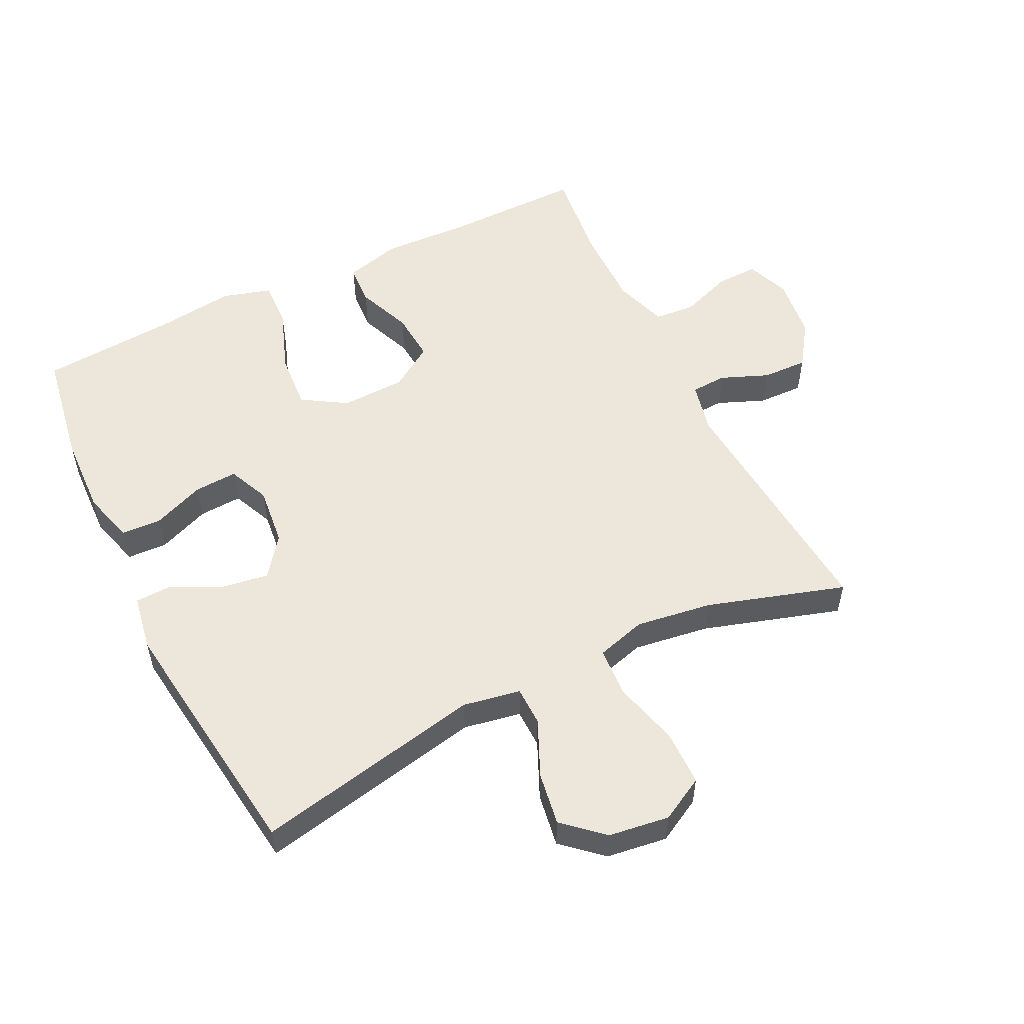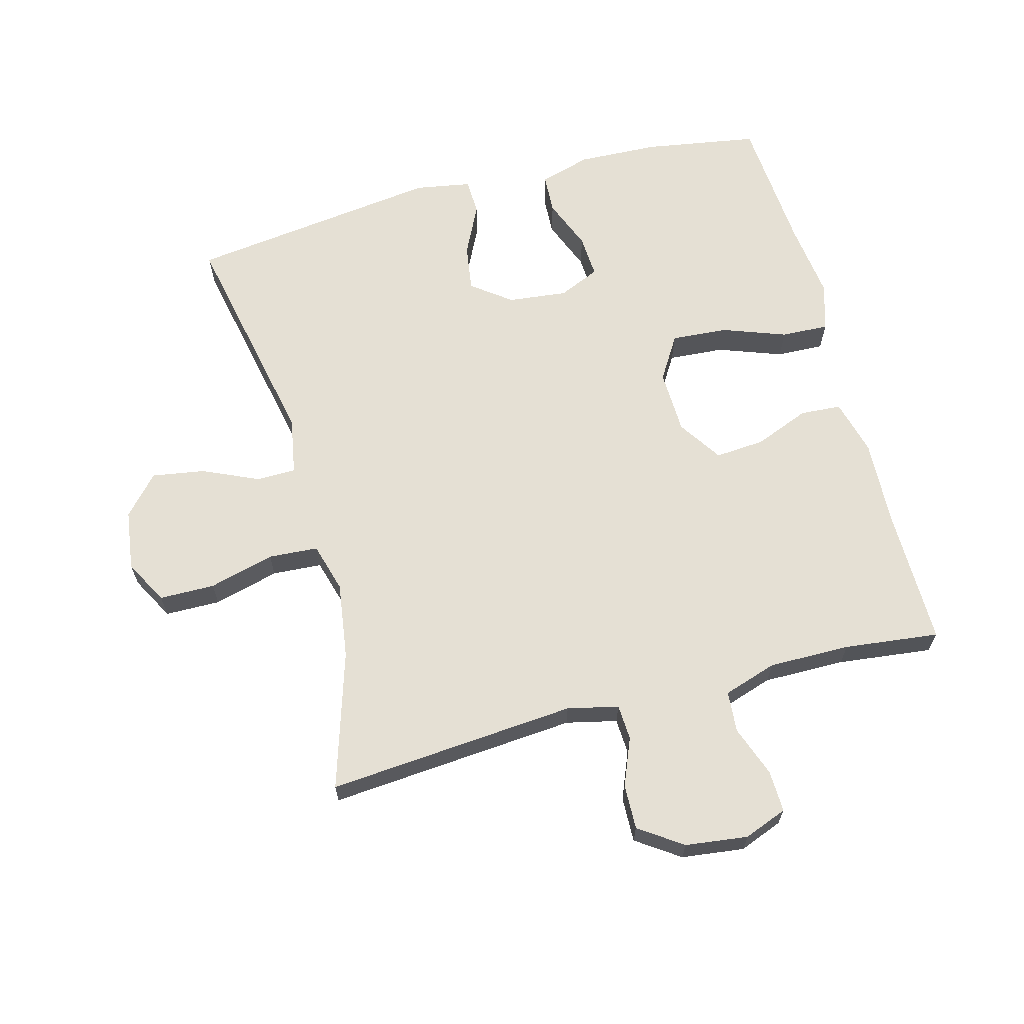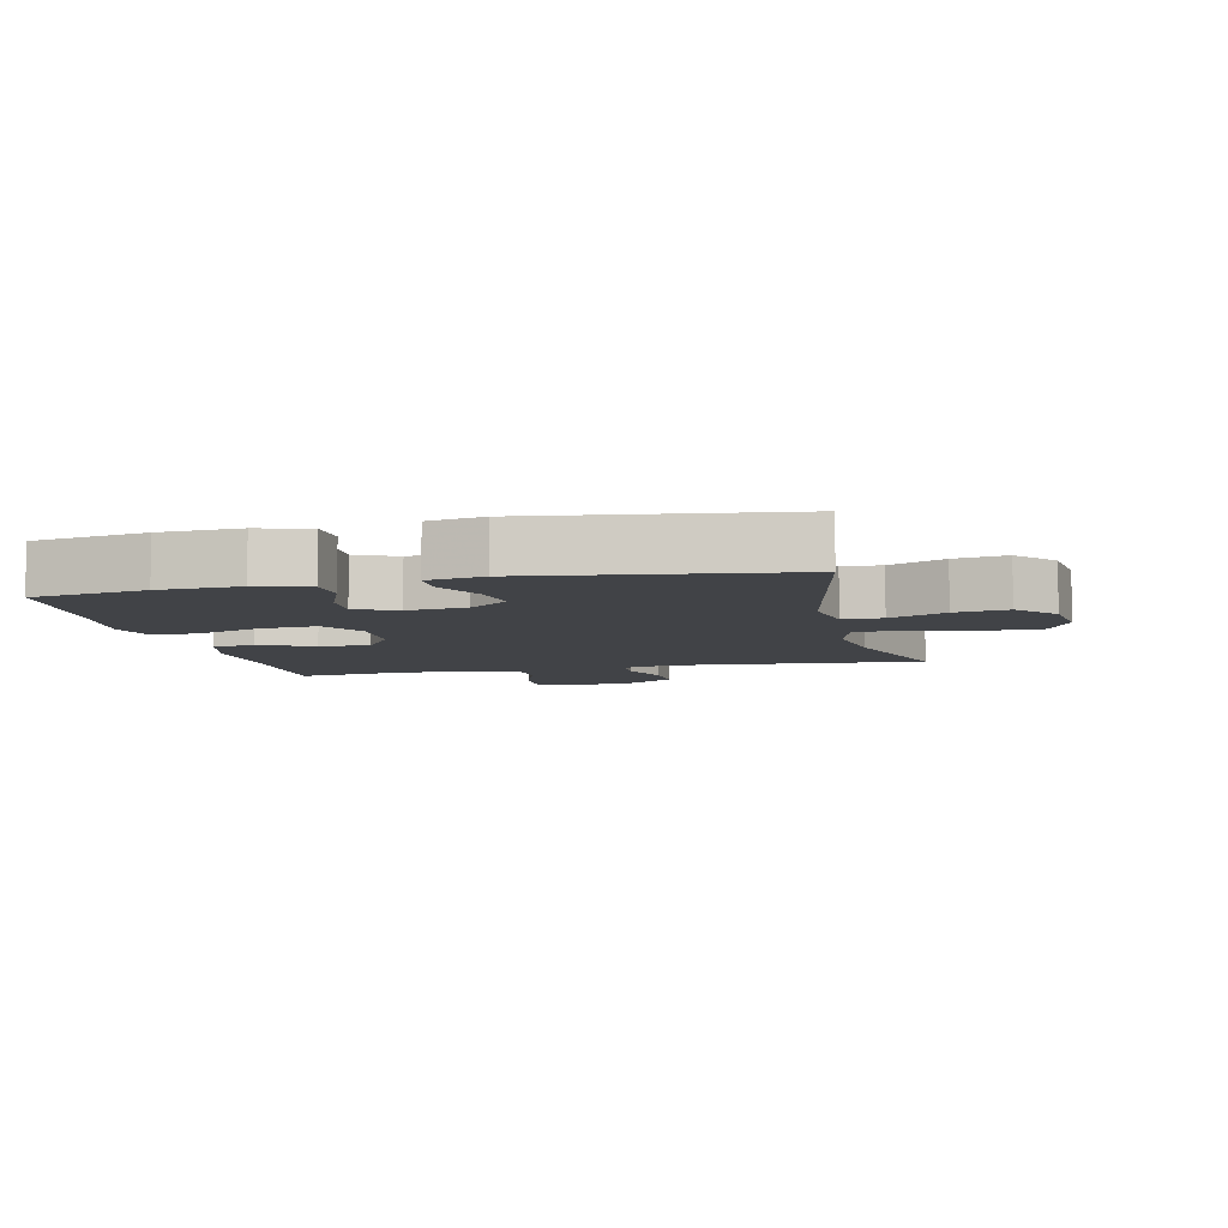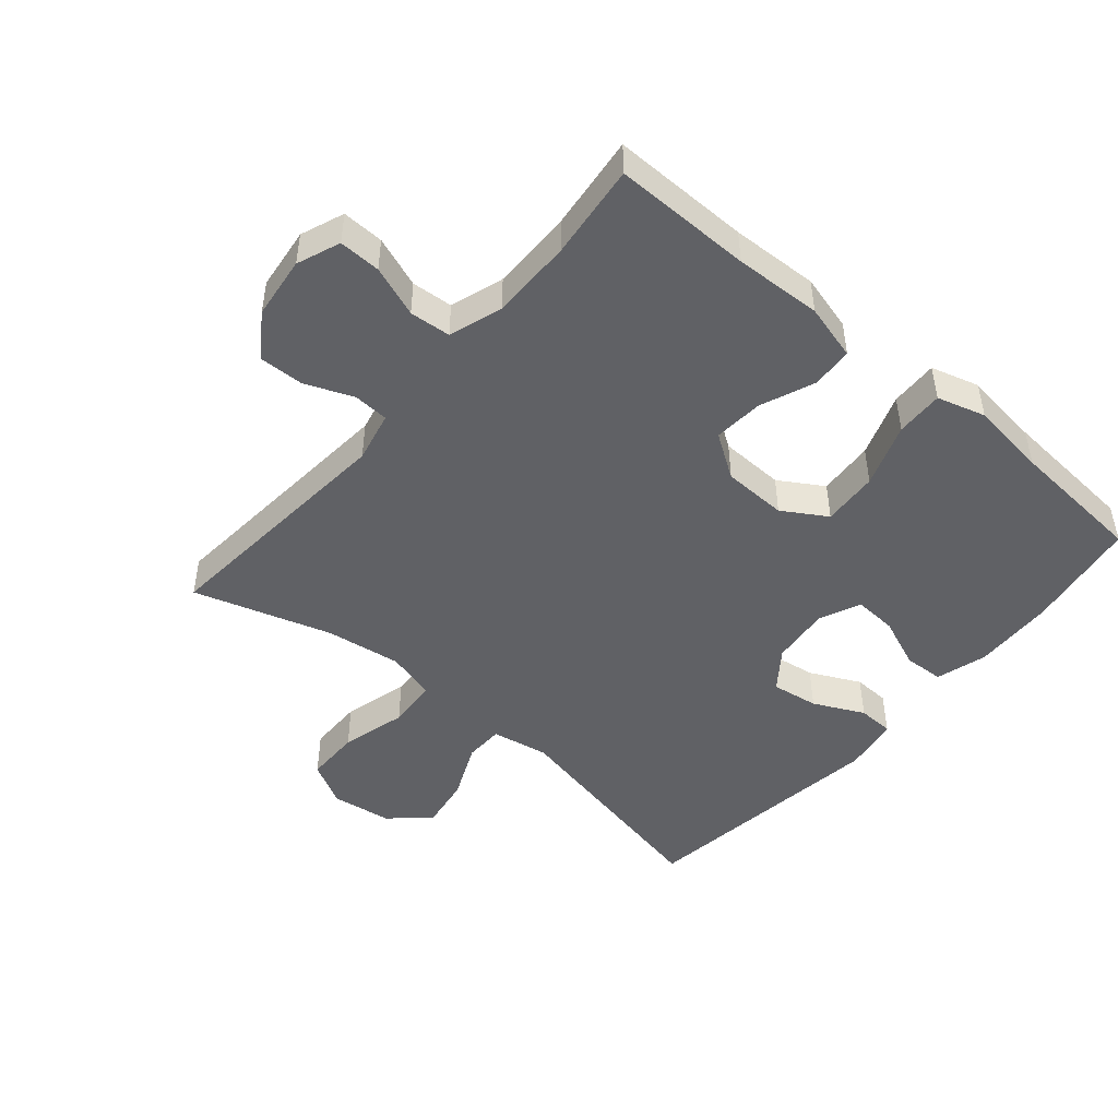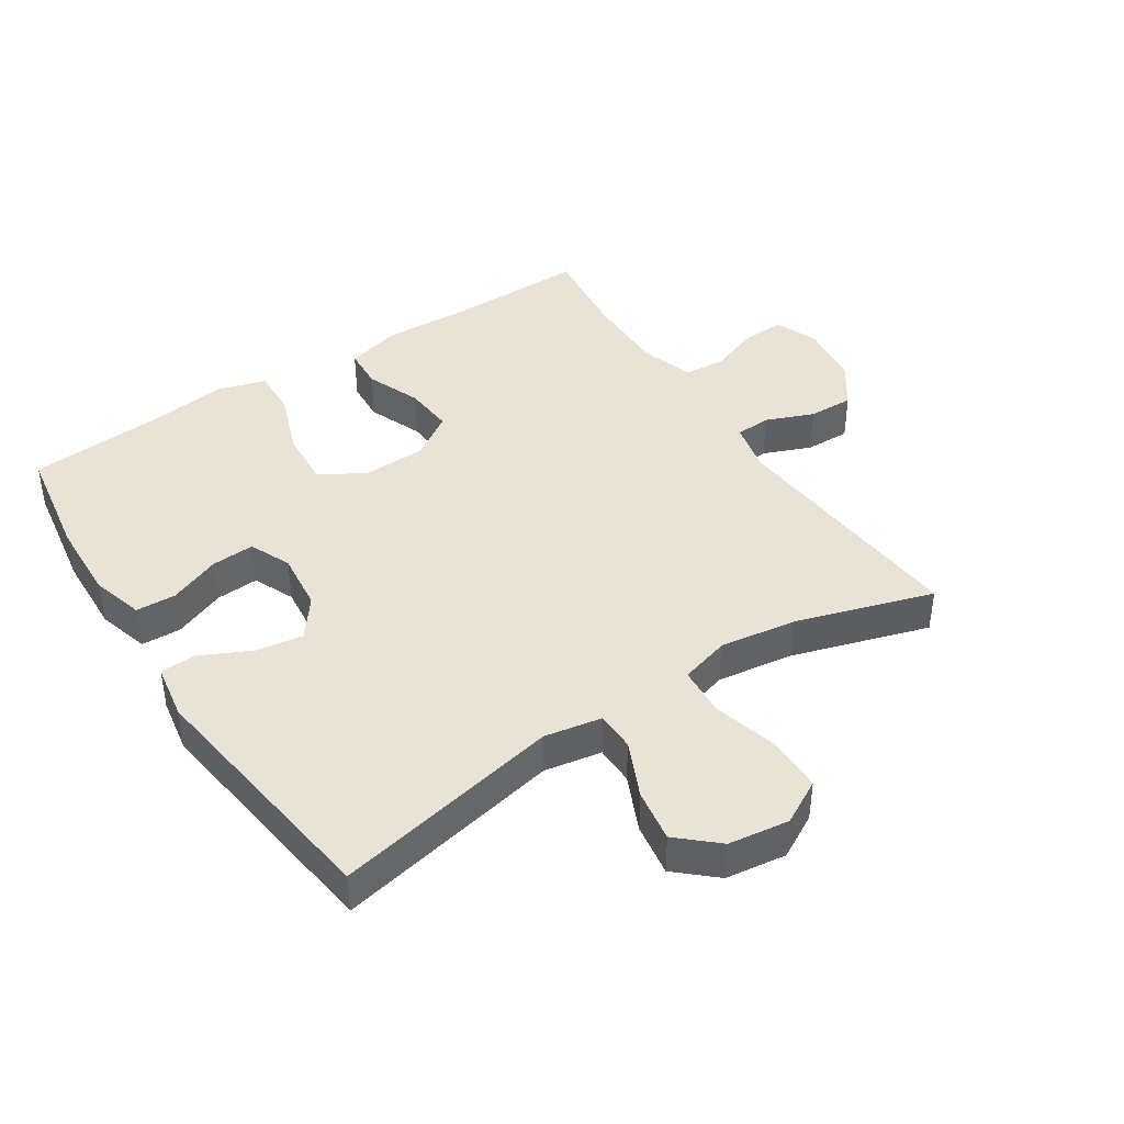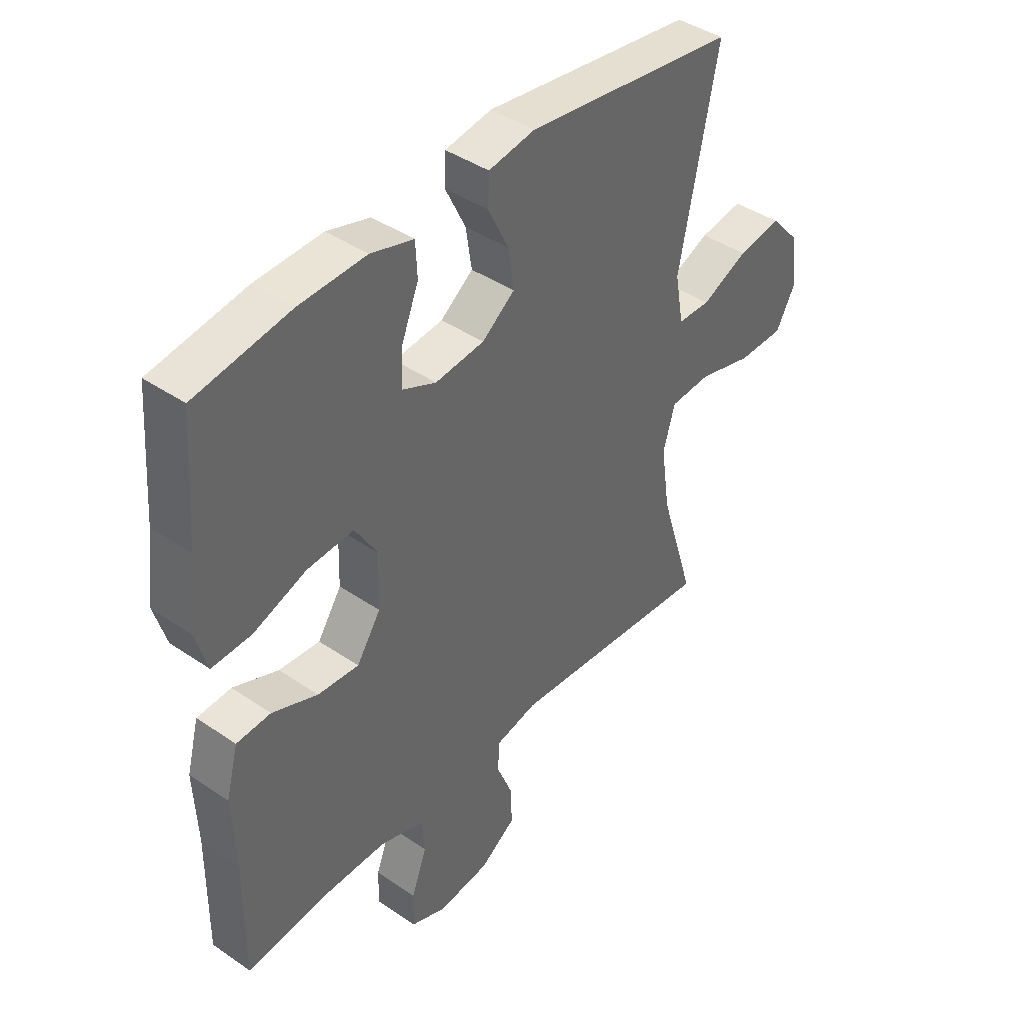
<metadata>
{"format":"obj","ext":"obj","renderer":"f3d","projection":"perspective","resolution":1024,"background":"white","views":[{"elev":54.1,"azim":63.8,"up":"+Y"},{"elev":65.2,"azim":165.1,"up":"+Y"},{"elev":-7.1,"azim":12.9,"up":"+Y"},{"elev":-47.4,"azim":-130.5,"up":"+Y"},{"elev":41.9,"azim":56.8,"up":"+Y"},{"elev":41.7,"azim":-50.4,"up":"+Z"}]}
</metadata>
<code>
v 0.5 0.07 0.5
v 0.428 0.07 0.147
v 0.444 0.07 0.058
v 0.505 0.07 0.057
v 0.592 0.07 0.096
v 0.674 0.07 0.109
v 0.728 0.07 0.049
v 0.741 0.07 -0.045
v 0.704 0.07 -0.113
v 0.618 0.07 -0.114
v 0.516 0.07 -0.087
v 0.439 0.07 -0.092
v 0.417 0.07 -0.169
v 0.434 0.07 -0.287
v 0.5 0.07 -0.5
v 0.112 0.07 -0.468
v 0.033 0.07 -0.486
v 0.03 0.07 -0.541
v 0.06 0.07 -0.615
v 0.062 0.07 -0.685
v -0.005 0.07 -0.731
v -0.102 0.07 -0.743
v -0.169 0.07 -0.717
v -0.167 0.07 -0.652
v -0.138 0.07 -0.573
v -0.143 0.07 -0.509
v -0.226 0.07 -0.482
v -0.353 0.07 -0.483
v -0.5 0.07 -0.5
v -0.498 0.07 -0.285
v -0.504 0.07 -0.15
v -0.481 0.07 -0.063
v -0.417 0.07 -0.059
v -0.332 0.07 -0.093
v -0.255 0.07 -0.099
v -0.21 0.07 -0.031
v -0.207 0.07 0.069
v -0.249 0.07 0.137
v -0.336 0.07 0.131
v -0.435 0.07 0.095
v -0.509 0.07 0.092
v -0.531 0.07 0.167
v -0.516 0.07 0.287
v -0.5 0.07 0.5
v -0.323 0.07 0.529
v -0.198 0.07 0.534
v -0.118 0.07 0.511
v -0.115 0.07 0.449
v -0.147 0.07 0.369
v -0.151 0.07 0.302
v -0.087 0.07 0.274
v 0.005 0.07 0.284
v 0.066 0.07 0.33
v 0.055 0.07 0.403
v 0.017 0.07 0.481
v 0.019 0.07 0.537
v 0.106 0.07 0.552
v 0.5 0 0.5
v 0.428 0 0.147
v 0.444 0 0.058
v 0.505 0 0.057
v 0.592 0 0.096
v 0.674 0 0.109
v 0.728 0 0.049
v 0.741 0 -0.045
v 0.704 0 -0.113
v 0.618 0 -0.114
v 0.516 0 -0.087
v 0.439 0 -0.092
v 0.417 0 -0.169
v 0.434 0 -0.287
v 0.5 0 -0.5
v 0.112 0 -0.468
v 0.033 0 -0.486
v 0.03 0 -0.541
v 0.06 0 -0.615
v 0.062 0 -0.685
v -0.005 0 -0.731
v -0.102 0 -0.743
v -0.169 0 -0.717
v -0.167 0 -0.652
v -0.138 0 -0.573
v -0.143 0 -0.509
v -0.226 0 -0.482
v -0.353 0 -0.483
v -0.5 0 -0.5
v -0.498 0 -0.285
v -0.504 0 -0.15
v -0.481 0 -0.063
v -0.417 0 -0.059
v -0.332 0 -0.093
v -0.255 0 -0.099
v -0.21 0 -0.031
v -0.207 0 0.069
v -0.249 0 0.137
v -0.336 0 0.131
v -0.435 0 0.095
v -0.509 0 0.092
v -0.531 0 0.167
v -0.516 0 0.287
v -0.5 0 0.5
v -0.323 0 0.529
v -0.198 0 0.534
v -0.118 0 0.511
v -0.115 0 0.449
v -0.147 0 0.369
v -0.151 0 0.302
v -0.087 0 0.274
v 0.005 0 0.284
v 0.066 0 0.33
v 0.055 0 0.403
v 0.017 0 0.481
v 0.019 0 0.537
v 0.106 0 0.552
f 57 1 2
f 56 57 2
f 55 56 2
f 54 55 2
f 53 54 2 3
f 52 53 3
f 51 52 3
f 47 48 49
f 46 47 49
f 45 46 49
f 44 45 49
f 43 44 49
f 43 49 50
f 42 43 50
f 41 42 50
f 40 41 50
f 39 40 50
f 38 39 50 51
f 32 33 34
f 31 32 34
f 30 31 34
f 30 34 35
f 29 30 35
f 28 29 35
f 27 28 35 36
f 23 24 25
f 22 23 25
f 21 22 25
f 20 21 25
f 19 20 25
f 18 19 25
f 17 18 25 26
f 26 27 36
f 17 26 36
f 16 17 36
f 9 10 11
f 8 9 11
f 7 8 11
f 6 7 11
f 5 6 11
f 4 5 11
f 3 4 11 12
f 3 12 13
f 51 3 13
f 38 51 13
f 37 38 13
f 16 36 37
f 15 16 37
f 14 15 37
f 13 14 37
f 59 58 114
f 59 114 113
f 59 113 112
f 59 112 111
f 60 59 111 110
f 60 110 109
f 60 109 108
f 106 105 104
f 106 104 103
f 106 103 102
f 106 102 101
f 106 101 100
f 107 106 100
f 107 100 99
f 107 99 98
f 107 98 97
f 107 97 96
f 108 107 96 95
f 91 90 89
f 91 89 88
f 91 88 87
f 92 91 87
f 92 87 86
f 92 86 85
f 93 92 85 84
f 82 81 80
f 82 80 79
f 82 79 78
f 82 78 77
f 82 77 76
f 82 76 75
f 83 82 75 74
f 93 84 83
f 93 83 74
f 93 74 73
f 68 67 66
f 68 66 65
f 68 65 64
f 68 64 63
f 68 63 62
f 68 62 61
f 69 68 61 60
f 70 69 60
f 70 60 108
f 70 108 95
f 70 95 94
f 94 93 73
f 94 73 72
f 94 72 71
f 94 71 70
f 1 58 59 2
f 2 59 60 3
f 3 60 61 4
f 4 61 62 5
f 5 62 63 6
f 6 63 64 7
f 7 64 65 8
f 8 65 66 9
f 9 66 67 10
f 10 67 68 11
f 11 68 69 12
f 12 69 70 13
f 13 70 71 14
f 14 71 72 15
f 15 72 73 16
f 16 73 74 17
f 17 74 75 18
f 18 75 76 19
f 19 76 77 20
f 20 77 78 21
f 21 78 79 22
f 22 79 80 23
f 23 80 81 24
f 24 81 82 25
f 25 82 83 26
f 26 83 84 27
f 27 84 85 28
f 28 85 86 29
f 29 86 87 30
f 30 87 88 31
f 31 88 89 32
f 32 89 90 33
f 33 90 91 34
f 34 91 92 35
f 35 92 93 36
f 36 93 94 37
f 37 94 95 38
f 38 95 96 39
f 39 96 97 40
f 40 97 98 41
f 41 98 99 42
f 42 99 100 43
f 43 100 101 44
f 44 101 102 45
f 45 102 103 46
f 46 103 104 47
f 47 104 105 48
f 48 105 106 49
f 49 106 107 50
f 50 107 108 51
f 51 108 109 52
f 52 109 110 53
f 53 110 111 54
f 54 111 112 55
f 55 112 113 56
f 56 113 114 57
f 57 114 58 1

</code>
